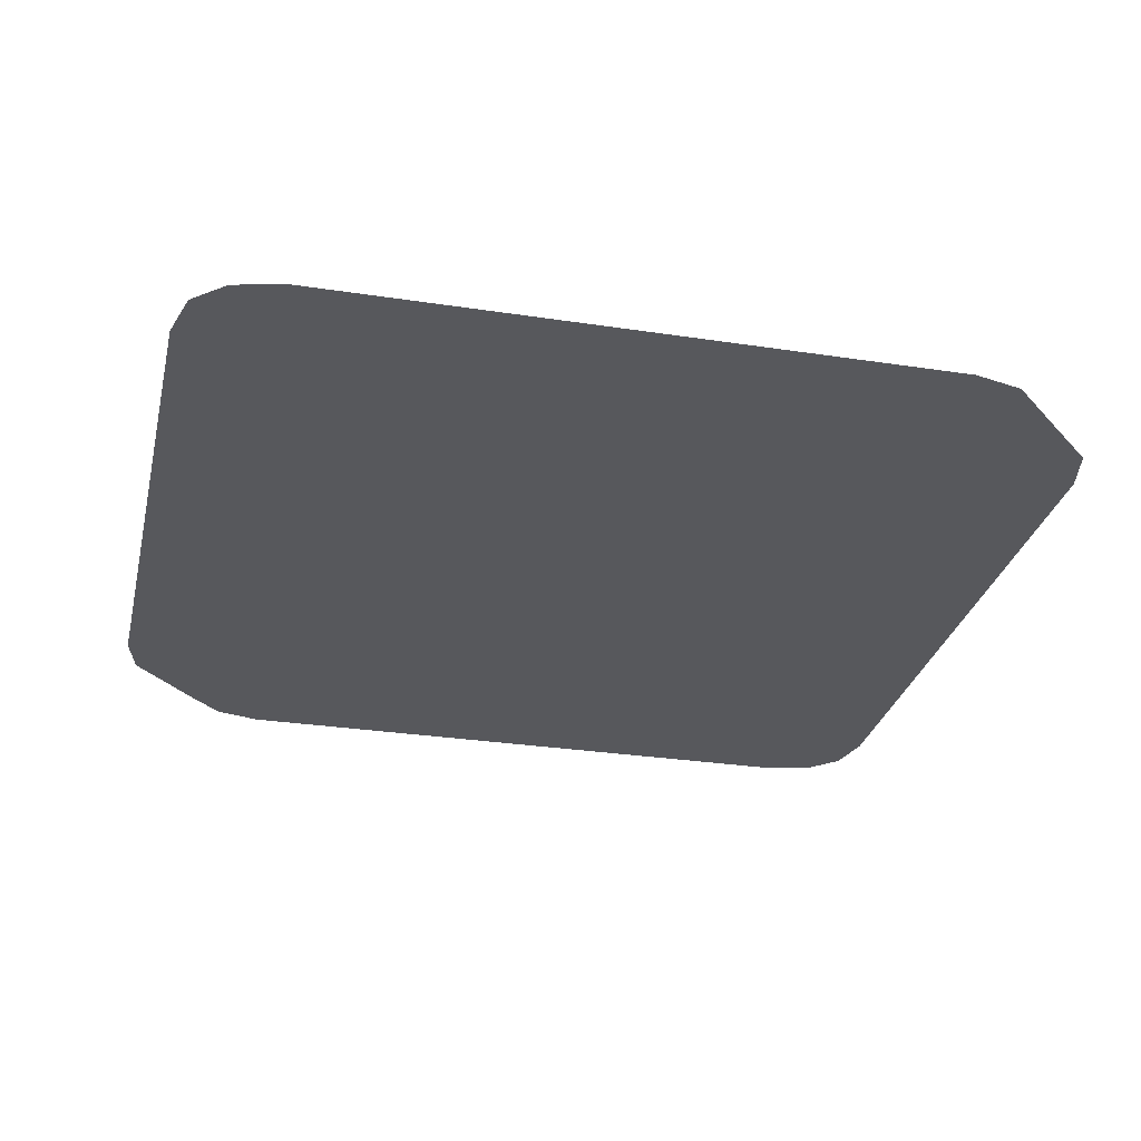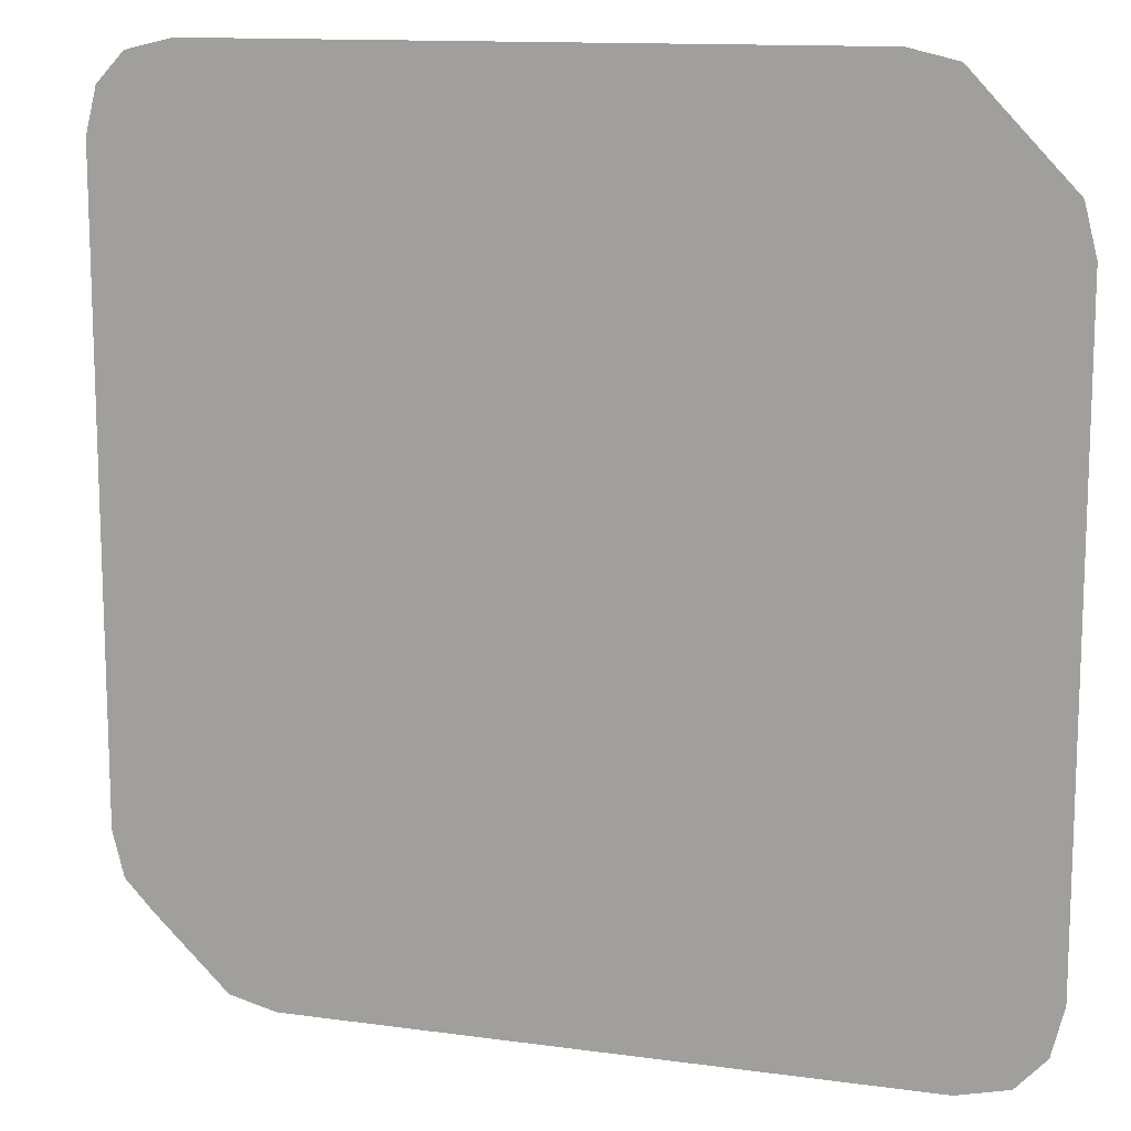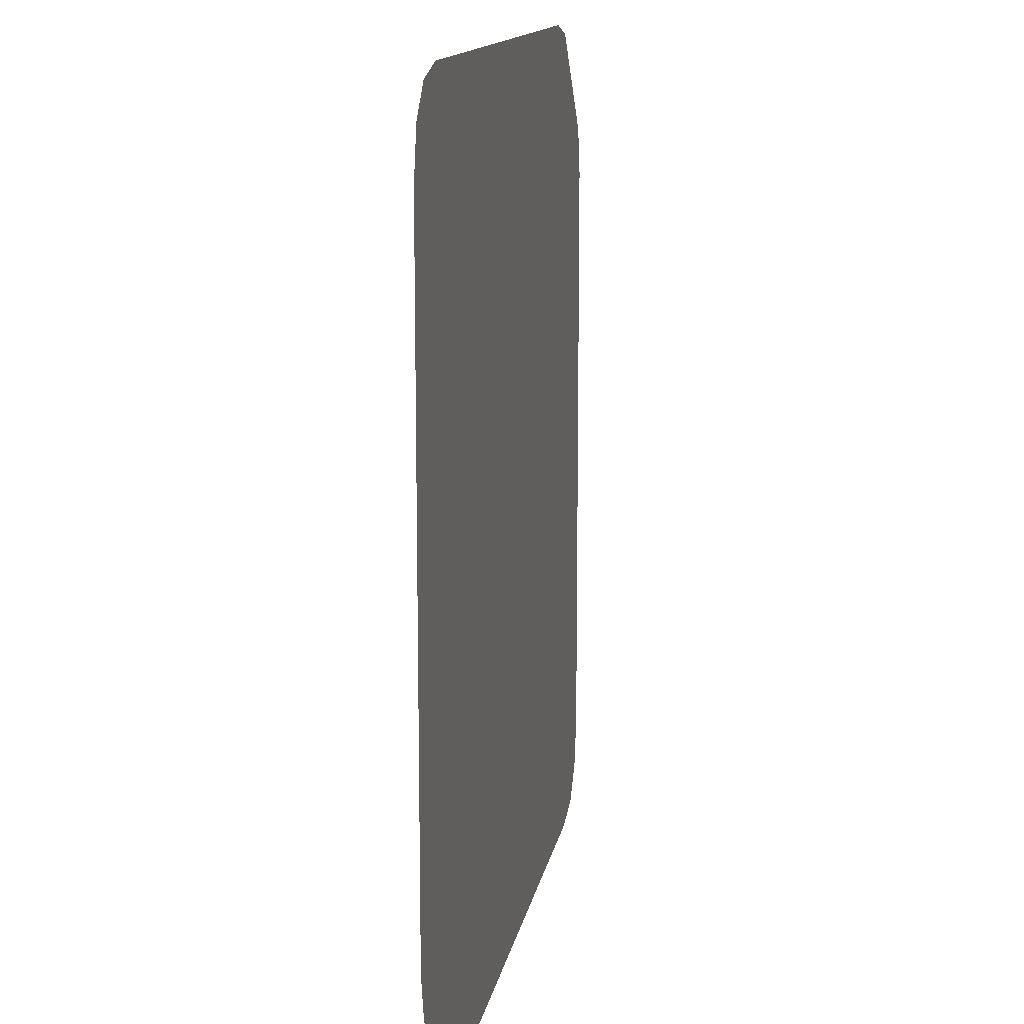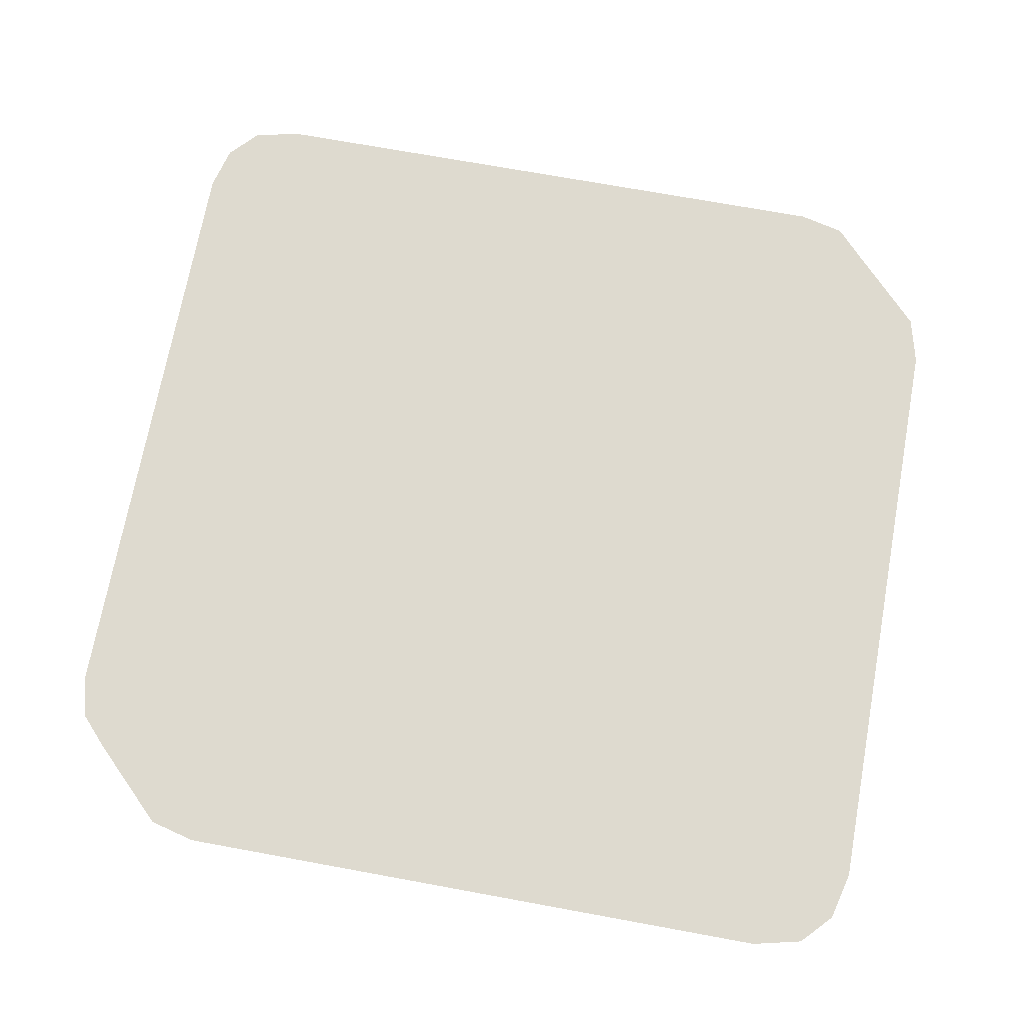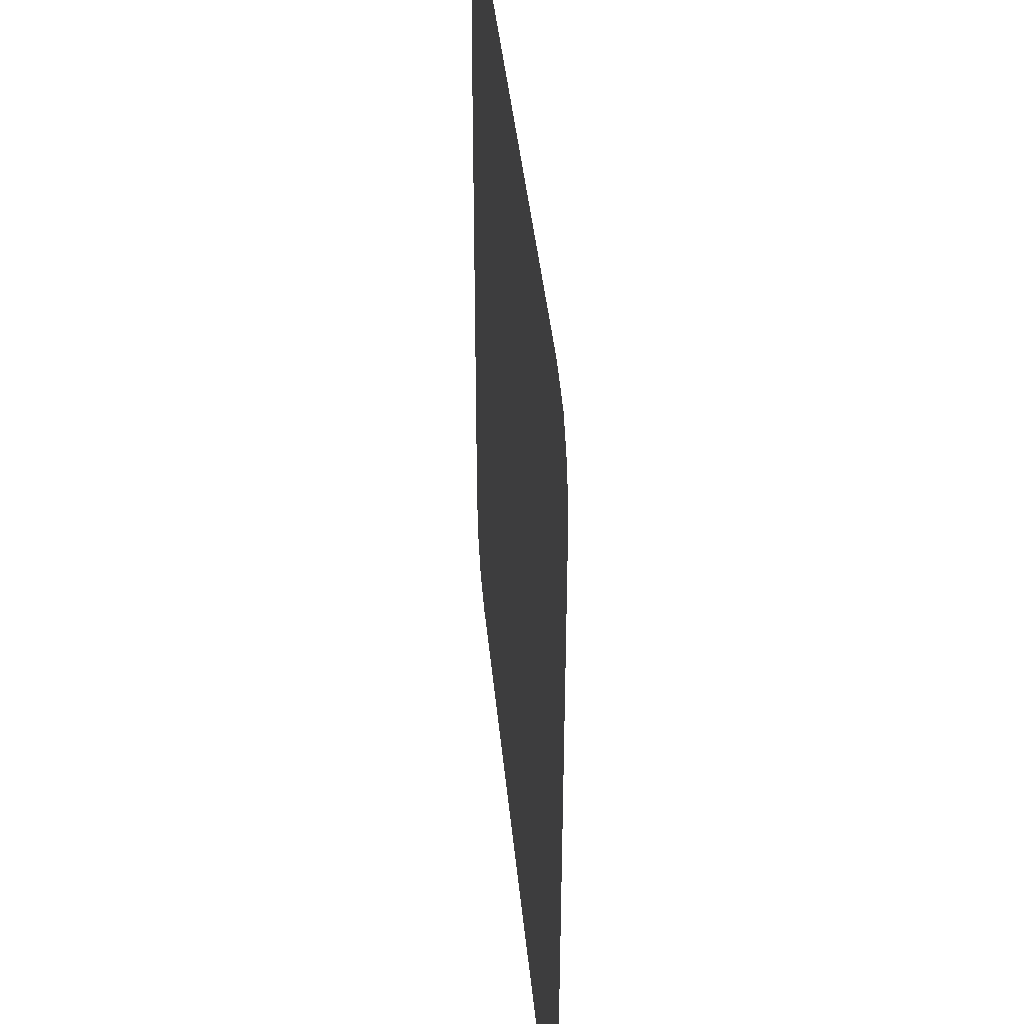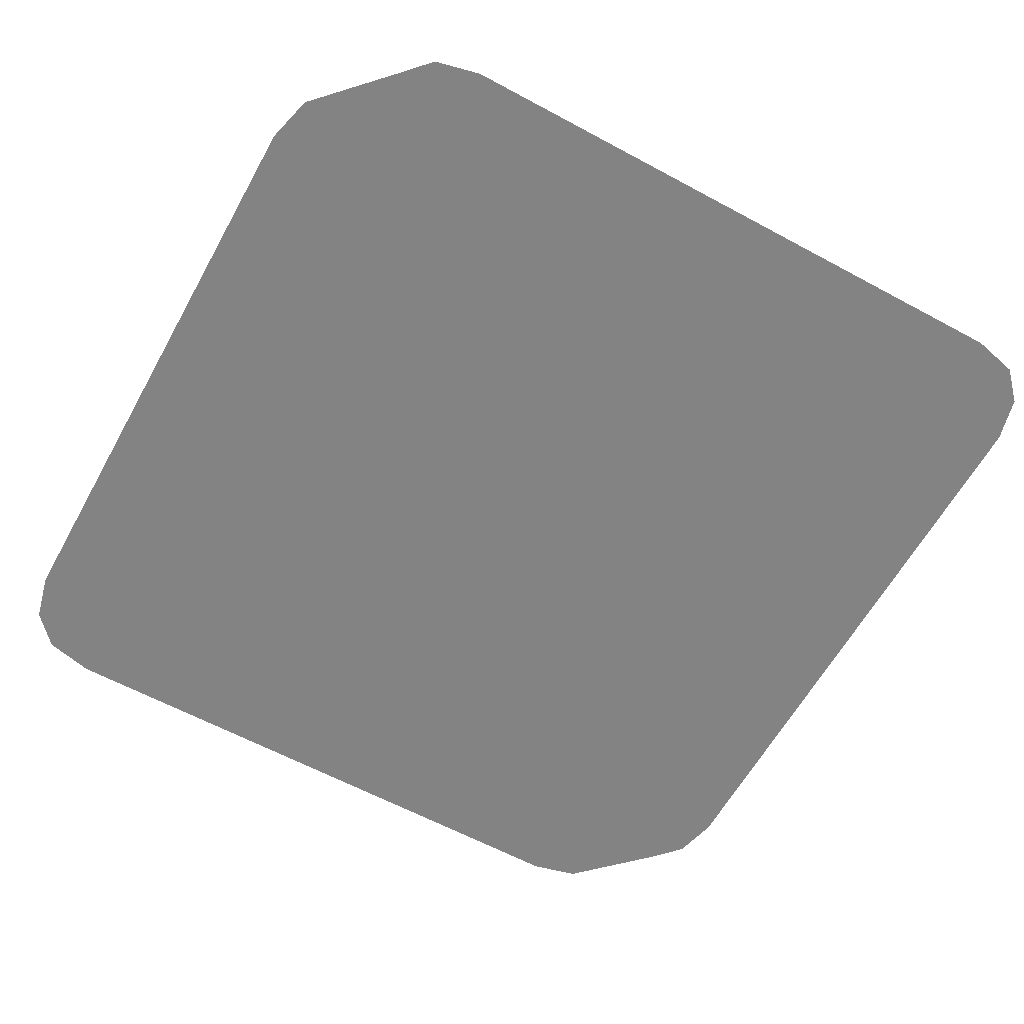
<metadata>
{"format":"obj","ext":"obj","renderer":"f3d","projection":"perspective","resolution":1024,"background":"white","views":[{"elev":-28.8,"azim":-102.9,"up":"+Y"},{"elev":12.8,"azim":-162.4,"up":"+Z"},{"elev":13.3,"azim":99.6,"up":"+Z"},{"elev":71.0,"azim":-169.6,"up":"+Y"},{"elev":40.1,"azim":84.7,"up":"+Z"},{"elev":-61.1,"azim":-28.9,"up":"+Y"}]}
</metadata>
<code>
o point_stage_lock
v 0.7286 -0 -0.01829
v 1.24 0 0.9745
v 0.7242 -0 0.04616
v 0.08235 -0 -0.5092
v 0.06615 -0 -0.5241
v 0.502 -0 -0.7371
v 1.75 0 1.375
v 1.7 0 1.572
v 1.58 0 1.701
v 1.375 0 1.75
v 1.156 0 1.156
v 1.24 0 0.9745
v 0.9745 0 1.24
v -0.9745 0 1.24
v 1.75 -0 -1.375
v -1.375 0 1.75
v 1.24 -0 -0.9745
v 1.156 -0 -1.156
v -1.156 0 1.156
v 1.375 -0 -1.75
v 1.7 -0 -1.572
v 1.58 -0 -1.701
v 0.9745 -0 -1.24
v -0.9745 -0 -1.24
v -1.375 -0 -1.75
v -1.156 -0 -1.156
v -1.75 -0 -1.375
v -1.58 -0 -1.701
v -1.7 -0 -1.572
v -1.24 -0 -0.9745
v -1.75 0 1.375
v -1.24 0 0.9745
v -1.7 0 1.572
v -1.58 0 1.701
v -1.7 0 1.572
v -2.009 0 1.248
v -2.062 0 1.037
v -1.75 0 1.375
v -1.75 -0 -1.375
v -2.062 -0 -1.667
v -2.009 -0 -1.879
v -1.7 -0 -1.572
v -1.75 0 1.375
v -2.062 0 1.037
v -2.062 -0 -1.667
v -1.75 -0 -1.375
v -1.375 -0 -1.75
v -1.661 -0 -2.068
v 1.052 -0 -2.068
v 1.375 -0 -1.75
v 1.375 -0 -1.75
v 1.052 -0 -2.068
v 1.256 -0 -2.017
v 1.58 -0 -1.701
v -1.58 -0 -1.701
v -1.88 -0 -2.017
v -1.661 -0 -2.068
v -1.375 -0 -1.75
v -1.7 -0 -1.572
v -2.009 -0 -1.879
v -1.88 -0 -2.017
v -1.58 -0 -1.701
v 1.24 0 0.9745
v 0.7286 -0 -0.01829
v 0.7286 -0 -0.5088
v 1.24 -0 -0.9745
v 0.7251 -0 -0.5734
v 0.709 -0 -0.6317
v 1.156 -0 -1.156
v 0.6647 -0 -0.6889
v 0.9745 -0 -1.24
v 0.6115 -0 -0.7218
v 0.5495 -0 -0.7333
v 0.502 -0 -0.7371
v -0.502 -0 -0.7371
v -0.9745 -0 -1.24
v -0.5495 -0 -0.7333
v -0.6115 -0 -0.7218
v -1.156 -0 -1.156
v -0.6647 -0 -0.6889
v -0.709 -0 -0.6317
v -1.24 -0 -0.9745
v -0.7251 -0 -0.5734
v -0.7286 -0 -0.5088
v -0.7286 -0 -0.01829
v -1.24 0 0.9745
v -0.7242 -0 0.04616
v -0.7102 -0 0.108
v -1.156 0 1.156
v -0.6791 -0 0.1534
v -0.6312 -0 0.1958
v -0.9745 0 1.24
v -0.5566 0 0.2171
v -0.502 0 0.2235
v -0.502 0 0.5729
v -0.4962 0 0.6157
v -0.4826 0 0.6566
v -0.4552 0 0.6957
v -0.4179 0 0.7222
v -0.3723 0 0.735
v -0.3198 0 0.7387
v 0.3198 0 0.7387
v 0.9745 0 1.24
v 0.3723 0 0.735
v 0.4179 0 0.7222
v 0.4552 0 0.6957
v 0.4826 0 0.6566
v 0.4962 0 0.6157
v 0.502 0 0.571
v 0.502 0 0.2235
v 0.5566 0 0.2171
v 1.156 0 1.156
v 0.6312 -0 0.1958
v 0.6791 -0 0.1534
v 0.7102 -0 0.108
v 0.7242 -0 0.04616
v -0.502 -0 -0.7371
v -0.02855 -0 -0.5394
v -0.05002 -0 -0.5339
v 0.502 -0 -0.7371
v 0.02414 -0 -0.5394
v 0.04561 -0 -0.5339
v 0.06615 -0 -0.5241
v -0.08676 -0 -0.5092
v -0.09487 -0 -0.4902
v -0.5495 -0 -0.7333
v -0.09704 -0 -0.4673
v -0.1529 -0 -0.2694
v -0.09704 -0 -0.2694
v -0.6115 -0 -0.7218
v -0.1967 -0 -0.2618
v -0.6647 -0 -0.6889
v -0.2221 -0 -0.2474
v -0.709 -0 -0.6317
v -0.2391 -0 -0.2256
v -0.7251 -0 -0.5734
v -0.2474 -0 -0.1902
v -0.7286 -0 -0.5088
v -0.2474 -0 -0.09078
v -0.7286 -0 -0.01829
v -0.7242 -0 0.04616
v -0.7102 -0 0.108
v -0.6791 -0 0.1534
v -0.2221 -0 -0.0356
v -0.6312 -0 0.1958
v -0.1967 -0 -0.02203
v -0.5566 0 0.2171
v -0.1581 -0 -0.01418
v -0.502 0 0.2235
v -0.2985 0 0.2235
v 0.1581 -0 -0.01418
v -0.2985 0 0.5541
v -0.502 0 0.5729
v -0.4962 0 0.6157
v -0.4826 0 0.6566
v -0.4552 0 0.6957
v -0.4179 0 0.7222
v -0.3723 0 0.735
v -0.3198 0 0.7387
v 0.3198 0 0.7387
v 0.2985 0 0.5541
v 0.3723 0 0.735
v 0.4179 0 0.7222
v 0.4552 0 0.6957
v 0.4826 0 0.6566
v 0.4962 0 0.6157
v 0.502 0 0.571
v 0.502 0 0.2235
v 0.2985 0 0.2235
v 0.5566 0 0.2171
v 0.6312 -0 0.1958
v 0.1967 -0 -0.02203
v 0.6791 -0 0.1534
v 0.2221 -0 -0.0356
v 0.7102 -0 0.108
v 0.2391 -0 -0.06022
v 0.7242 -0 0.04616
v 0.2474 -0 -0.09078
v 0.7286 -0 -0.01829
v 0.2474 -0 -0.1902
v 0.7286 -0 -0.5088
v 0.7251 -0 -0.5734
v 0.709 -0 -0.6317
v 0.2391 -0 -0.2256
v 0.6647 -0 -0.6889
v 0.2221 -0 -0.2474
v 0.6115 -0 -0.7218
v 0.1967 -0 -0.2618
v 0.5495 -0 -0.7333
v 0.1581 -0 -0.2694
v 0.09263 -0 -0.4673
v 0.09263 -0 -0.2694
v 0.09047 -0 -0.4902
v 0.08235 -0 -0.5092
v -0.2985 0 0.5541
v -0.2985 0 0.2235
v 0.2985 0 0.2235
v 0.2985 0 0.5541
v 0.02414 -0 -0.5394
v -0.05002 -0 -0.5339
v -0.02855 -0 -0.5394
v 0.04561 -0 -0.5339
v -0.07056 -0 -0.5241
v 0.06615 -0 -0.5241
v -0.08676 -0 -0.5092
v 0.08235 -0 -0.5092
v -0.09487 -0 -0.4902
v 0.09047 -0 -0.4902
v -0.09704 -0 -0.4673
v 0.09263 -0 -0.4673
v -0.09704 -0 -0.2694
v 0.09263 -0 -0.2694
v 0 -0 -0.1274
v 0.1581 -0 -0.2694
v -0.1529 -0 -0.2694
v 0.1967 -0 -0.2618
v -0.1967 -0 -0.2618
v 0.2221 -0 -0.2474
v -0.2221 -0 -0.2474
v 0.2391 -0 -0.2256
v -0.2391 -0 -0.2256
v 0.2474 -0 -0.1902
v -0.2474 -0 -0.1902
v 0.2474 -0 -0.09078
v -0.2474 -0 -0.09078
v 0.2391 -0 -0.06022
v -0.2221 -0 -0.0356
v 0.2221 -0 -0.0356
v -0.1967 -0 -0.02203
v 0.1967 -0 -0.02203
v -0.1581 -0 -0.01418
v 0.1581 -0 -0.01418
v -0.502 -0 -0.7371
v -0.05002 -0 -0.5339
v -0.07056 -0 -0.5241
v -0.08676 -0 -0.5092
f 3 2 1
f 6 5 4
f 9 8 7
f 10 9 7
f 11 10 7
f 12 11 7
f 11 13 10
f 13 14 10
f 12 7 15
f 14 16 10
f 17 12 15
f 18 17 15
f 14 19 16
f 18 15 20
f 15 21 20
f 21 22 20
f 23 18 20
f 24 23 20
f 25 24 20
f 26 24 25
f 26 25 27
f 25 28 27
f 28 29 27
f 30 26 27
f 30 27 31
f 32 30 31
f 19 32 31
f 19 31 16
f 31 33 16
f 33 34 16
f 37 36 35
f 38 37 35
f 41 40 39
f 42 41 39
f 45 44 43
f 46 45 43
f 49 48 47
f 50 49 47
f 53 52 51
f 54 53 51
f 57 56 55
f 58 57 55
f 61 60 59
f 62 61 59
f 65 64 63
f 66 65 63
f 67 65 66
f 68 67 66
f 69 68 66
f 69 70 68
f 69 71 70
f 71 72 70
f 71 73 72
f 71 74 73
f 75 74 71
f 76 75 71
f 77 75 76
f 78 77 76
f 78 76 79
f 80 78 79
f 81 80 79
f 81 79 82
f 83 81 82
f 83 82 84
f 85 84 82
f 86 85 82
f 87 85 86
f 88 87 86
f 88 86 89
f 90 88 89
f 91 90 89
f 91 89 92
f 93 91 92
f 94 93 92
f 95 94 92
f 96 95 92
f 97 96 92
f 97 92 98
f 99 98 92
f 100 99 92
f 101 100 92
f 102 101 92
f 103 102 92
f 103 104 102
f 103 105 104
f 103 106 105
f 107 106 103
f 108 107 103
f 109 108 103
f 110 109 103
f 111 110 103
f 111 103 112
f 113 111 112
f 114 113 112
f 114 112 63
f 115 114 63
f 116 115 63
f 119 118 117
f 117 118 120
f 118 121 120
f 120 121 122
f 120 122 123
f 125 124 117
f 126 125 117
f 126 127 125
f 126 128 127
f 128 129 127
f 126 130 128
f 130 131 128
f 131 130 132
f 133 131 132
f 133 132 134
f 135 133 134
f 135 134 136
f 135 136 137
f 136 138 137
f 139 137 138
f 140 139 138
f 140 141 139
f 141 142 139
f 142 143 139
f 143 144 139
f 143 145 144
f 145 146 144
f 145 147 146
f 147 148 146
f 147 149 148
f 149 150 148
f 151 148 150
f 150 149 152
f 149 153 152
f 153 154 152
f 154 155 152
f 155 156 152
f 157 152 156
f 157 158 152
f 158 159 152
f 159 160 152
f 160 161 152
f 160 162 161
f 162 163 161
f 163 164 161
f 161 164 165
f 161 165 166
f 161 166 167
f 161 167 168
f 169 161 168
f 151 169 168
f 169 151 150
f 151 168 170
f 151 170 171
f 172 151 171
f 172 171 173
f 174 172 173
f 174 173 175
f 176 174 175
f 176 175 177
f 178 176 177
f 178 177 179
f 180 178 179
f 181 180 179
f 182 180 181
f 182 183 180
f 183 184 180
f 183 185 184
f 185 186 184
f 185 187 186
f 187 188 186
f 187 189 188
f 189 190 188
f 189 191 190
f 191 192 190
f 189 193 191
f 189 120 193
f 120 194 193
f 197 196 195
f 198 197 195
f 201 200 199
f 200 202 199
f 200 203 202
f 203 204 202
f 203 205 204
f 205 206 204
f 205 207 206
f 207 208 206
f 207 209 208
f 209 210 208
f 209 211 210
f 211 212 210
f 211 213 212
f 214 212 213
f 215 213 211
f 216 214 213
f 215 217 213
f 218 216 213
f 217 219 213
f 220 218 213
f 219 221 213
f 220 213 222
f 221 223 213
f 224 222 213
f 213 223 225
f 226 224 213
f 213 225 227
f 228 226 213
f 213 227 229
f 230 228 213
f 213 229 231
f 232 230 213
f 232 213 231
f 235 234 233
f 236 235 233

</code>
